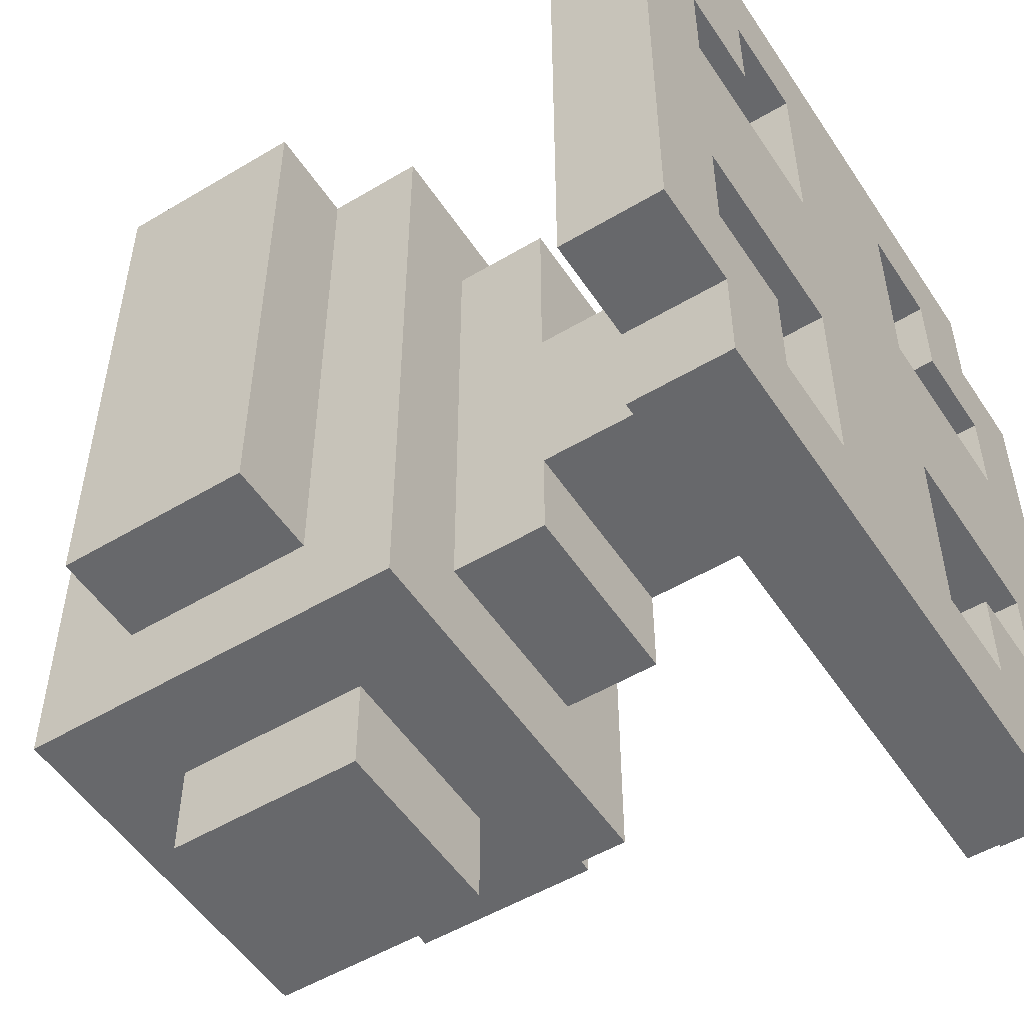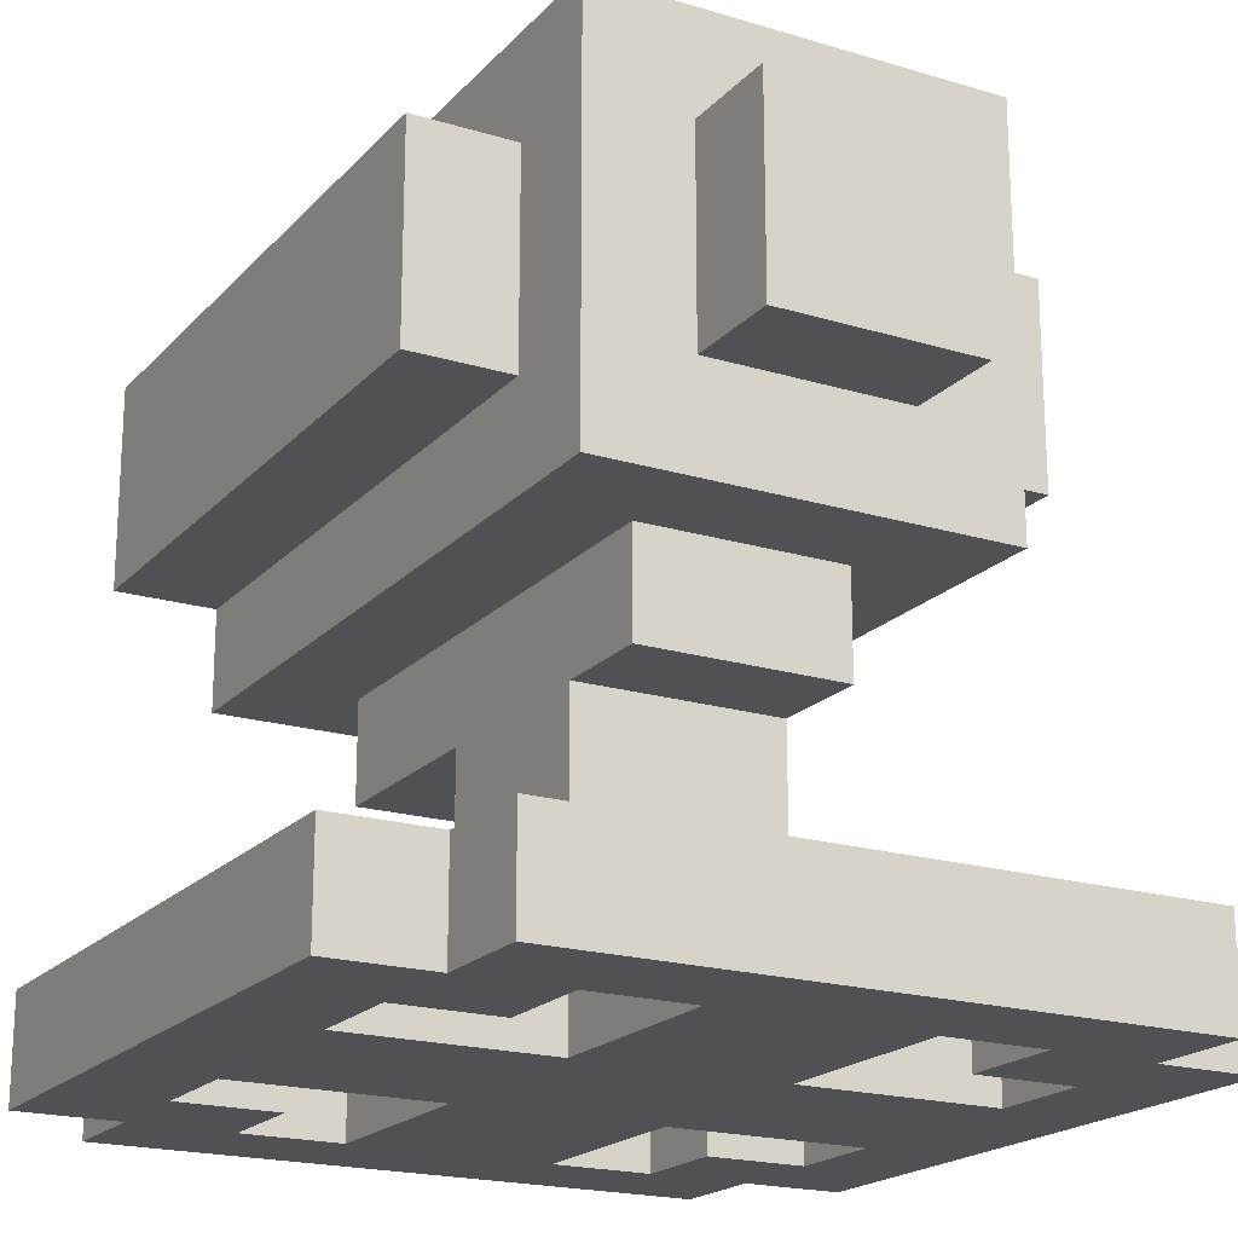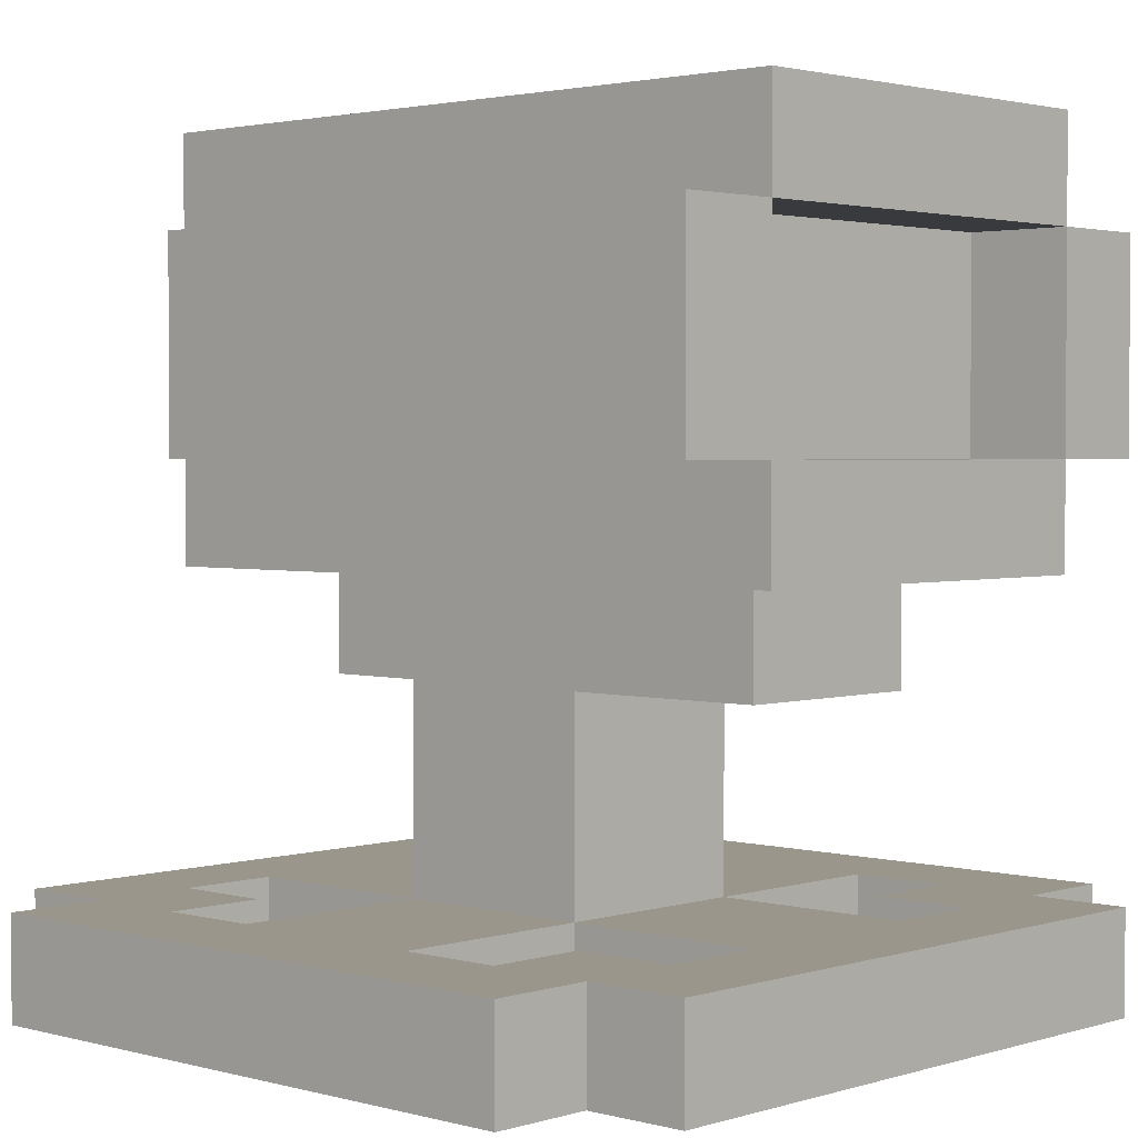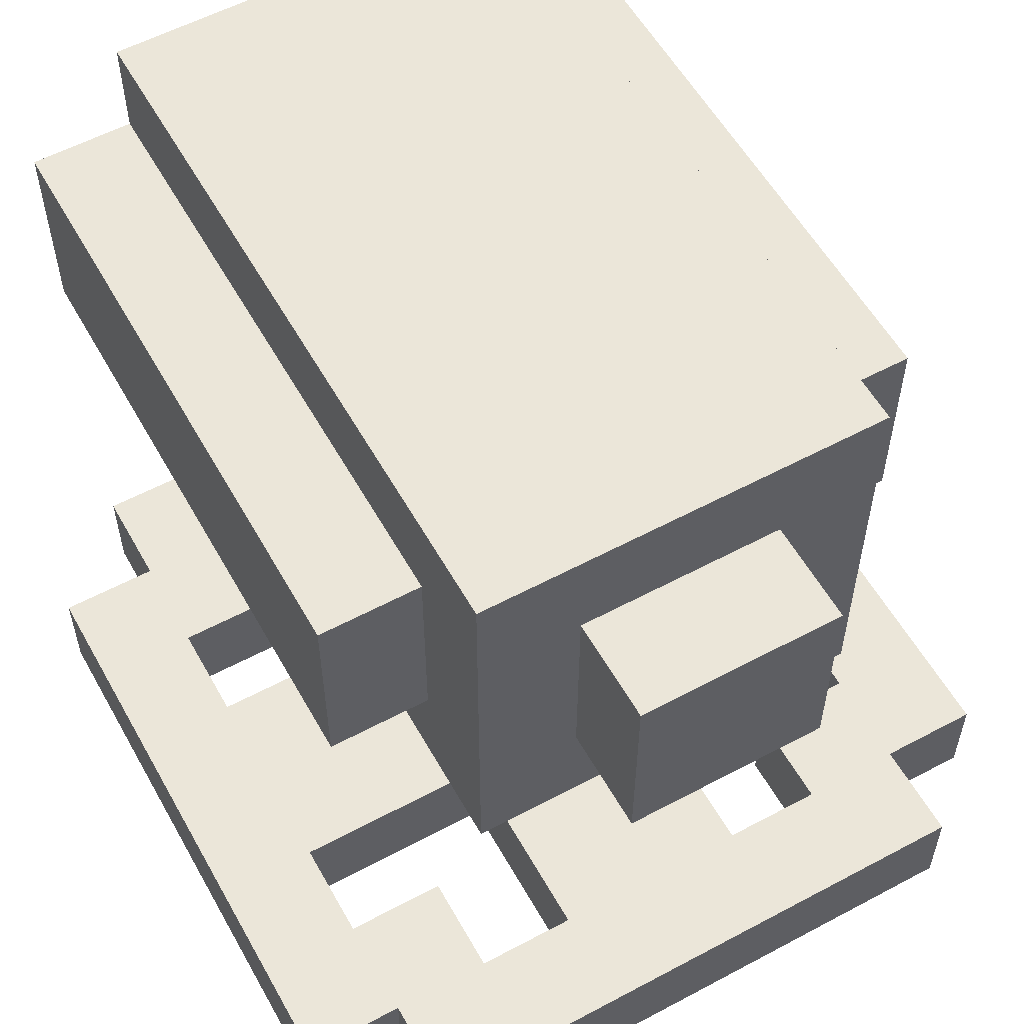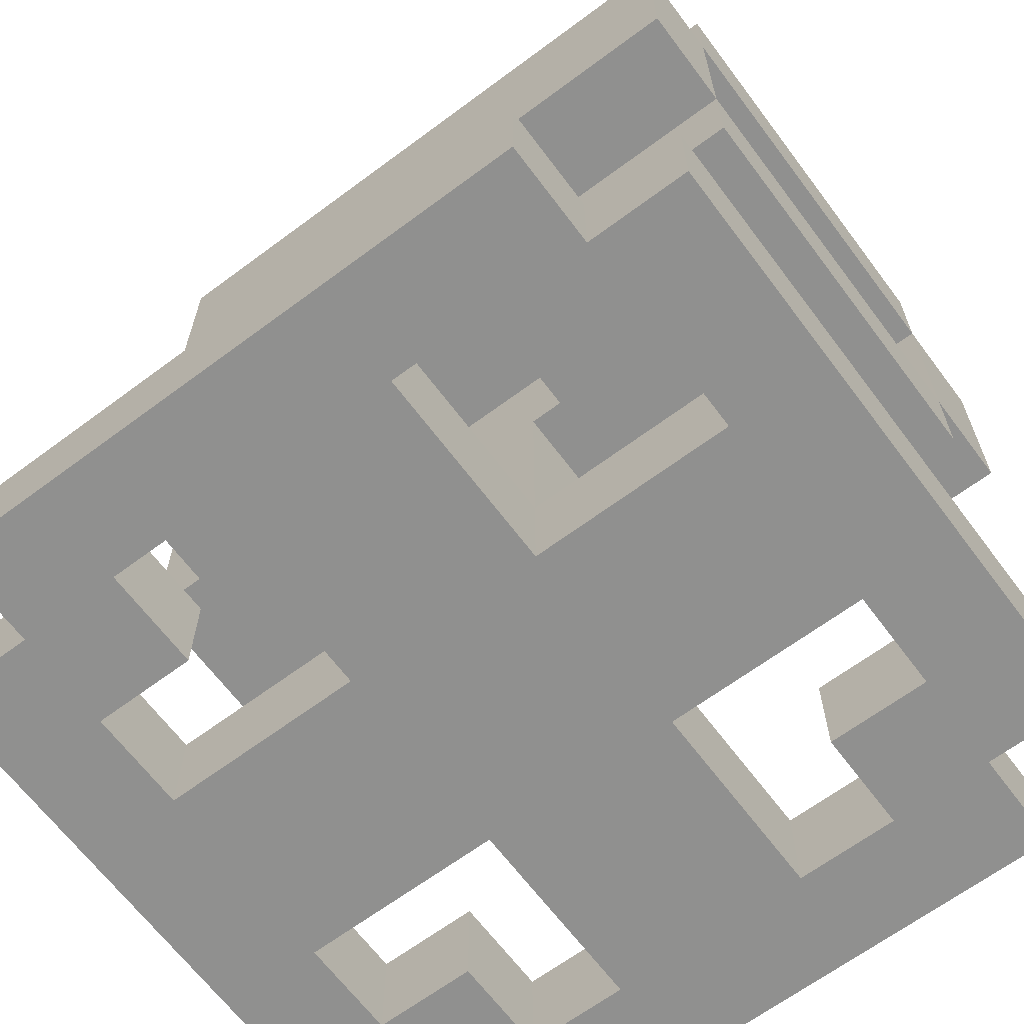
<metadata>
{"format":"obj","ext":"obj","renderer":"f3d","projection":"perspective","resolution":1024,"background":"white","views":[{"elev":-52.5,"azim":-57.3,"up":"+Z"},{"elev":-19.8,"azim":150.8,"up":"+Y"},{"elev":2.3,"azim":-46.8,"up":"+Y"},{"elev":56.9,"azim":150.9,"up":"+Y"},{"elev":-65.6,"azim":-53.2,"up":"+Y"}]}
</metadata>
<code>
o
v 0.3 0 0.4
v -0.3 0 0.4
v 0.3 0.1 0.4
v -0.3 0.1 0.4
v 0.2 0.4 0.4
v -0.2 0.4 0.4
v 0.3 0.5 0.4
v 0.2 0.5 0.4
v -0.2 0.5 0.4
v -0.3 0.5 0.4
v 0.3 0.7 0.4
v 0.2 0.7 0.4
v -0.2 0.7 0.4
v -0.3 0.7 0.4
v 0.2 0.8 0.4
v -0.2 0.8 0.4
v 0.4 0 0.3
v 0.3 0 0.3
v -0.3 0 0.3
v -0.4 0 0.3
v 0.4 0.1 0.3
v 0.3 0.1 0.3
v -0.3 0.1 0.3
v -0.4 0.1 0.3
v 0.1 0.3 0.3
v -0.1 0.3 0.3
v 0.1 0.4 0.3
v -0.1 0.4 0.3
v 0.2 0.5 0.3
v -0.2 0.5 0.3
v 0.2 0.7 0.3
v -0.2 0.7 0.3
v 0.3 0 0.1
v 0.1 0 0.1
v -0.1 0 0.1
v -0.3 0 0.1
v 0.3 0.1 0.1
v 0.1 0.1 0.1
v -0.1 0.1 0.1
v -0.3 0.1 0.1
v 0.1 0.3 0.1
v -0.1 0.3 0.1
v 0.3 0 -0.2
v 0.2 0 -0.2
v -0.2 0 -0.2
v -0.3 0 -0.2
v 0.3 0.1 -0.2
v 0.2 0.1 -0.2
v -0.2 0.1 -0.2
v -0.3 0.1 -0.2
v 0.2 0 -0.3
v 0.1 0 -0.3
v -0.1 0 -0.3
v -0.2 0 -0.3
v 0.2 0.1 -0.3
v 0.1 0.1 -0.3
v -0.1 0.1 -0.3
v -0.2 0.1 -0.3
v 0.2 0 0.3
v 0.1 0 0.3
v -0.1 0 0.3
v -0.2 0 0.3
v 0.2 0.1 0.3
v 0.1 0.1 0.3
v -0.1 0.1 0.3
v -0.2 0.1 0.3
v 0.3 0 0.2
v 0.2 0 0.2
v -0.2 0 0.2
v -0.3 0 0.2
v 0.3 0.1 0.2
v 0.2 0.1 0.2
v -0.2 0.1 0.2
v -0.3 0.1 0.2
v 0.3 0 -0.1
v 0.1 0 -0.1
v -0.1 0 -0.1
v -0.3 0 -0.1
v 0.3 0.1 -0.1
v 0.1 0.1 -0.1
v -0.1 0.1 -0.1
v -0.3 0.1 -0.1
v 0.1 0.3 -0.1
v -0.1 0.3 -0.1
v 0.1 0.3 -0.2
v -0.1 0.3 -0.2
v 0.1 0.4 -0.2
v -0.1 0.4 -0.2
v 0.3 0.5 -0.2
v 0.2 0.5 -0.2
v -0.2 0.5 -0.2
v -0.3 0.5 -0.2
v 0.3 0.7 -0.2
v 0.2 0.7 -0.2
v -0.2 0.7 -0.2
v -0.3 0.7 -0.2
v 0.4 0 -0.3
v 0.3 0 -0.3
v -0.3 0 -0.3
v -0.4 0 -0.3
v 0.4 0.1 -0.3
v 0.3 0.1 -0.3
v -0.3 0.1 -0.3
v -0.4 0.1 -0.3
v 0.2 0.4 -0.3
v -0.2 0.4 -0.3
v 0.1 0.5 -0.3
v -0.1 0.5 -0.3
v 0.1 0.7 -0.3
v -0.1 0.7 -0.3
v 0.2 0.8 -0.3
v -0.2 0.8 -0.3
v 0.3 0 -0.4
v -0.3 0 -0.4
v 0.3 0.1 -0.4
v -0.3 0.1 -0.4
v 0.1 0.5 -0.4
v -0.1 0.5 -0.4
v 0.1 0.7 -0.4
v -0.1 0.7 -0.4
v 0.4 0 0.3
v 0.4 0.1 0.3
v 0.4 0 -0.3
v 0.4 0.1 -0.3
v 0.3 0 0.4
v 0.3 0.1 0.4
v 0.3 0.5 0.4
v 0.3 0.7 0.4
v 0.3 0 0.3
v 0.3 0.1 0.3
v 0.3 0.5 -0.2
v 0.3 0.7 -0.2
v 0.3 0 -0.3
v 0.3 0.1 -0.3
v 0.3 0 -0.4
v 0.3 0.1 -0.4
v 0.2 0.4 0.4
v 0.2 0.5 0.4
v 0.2 0.7 0.4
v 0.2 0.8 0.4
v 0.2 0.5 -0.2
v 0.2 0.7 -0.2
v 0.2 0.4 -0.3
v 0.2 0.8 -0.3
v 0.1 0 0.3
v 0.1 0.1 0.3
v 0.1 0.3 0.3
v 0.1 0.4 0.3
v 0.1 0 0.1
v 0.1 0.1 0.1
v 0.1 0.3 0.1
v 0.1 0 -0.1
v 0.1 0.1 -0.1
v 0.1 0.3 -0.1
v 0.1 0.3 -0.2
v 0.1 0.4 -0.2
v 0.1 0 -0.3
v 0.1 0.1 -0.3
v 0.1 0.5 -0.3
v 0.1 0.7 -0.3
v 0.1 0.5 -0.4
v 0.1 0.7 -0.4
v -0.2 0.5 0.4
v -0.2 0.7 0.4
v -0.2 0 0.3
v -0.2 0.1 0.3
v -0.2 0.5 0.3
v -0.2 0.7 0.3
v -0.2 0 0.2
v -0.2 0.1 0.2
v -0.2 0 -0.2
v -0.2 0.1 -0.2
v -0.2 0 -0.3
v -0.2 0.1 -0.3
v -0.3 0 0.2
v -0.3 0.1 0.2
v -0.3 0 0.1
v -0.3 0.1 0.1
v -0.3 0 -0.1
v -0.3 0.1 -0.1
v -0.3 0 -0.2
v -0.3 0.1 -0.2
v 0.3 0 0.2
v 0.3 0.1 0.2
v 0.3 0 0.1
v 0.3 0.1 0.1
v 0.3 0 -0.1
v 0.3 0.1 -0.1
v 0.3 0 -0.2
v 0.3 0.1 -0.2
v 0.2 0.5 0.4
v 0.2 0.7 0.4
v 0.2 0 0.3
v 0.2 0.1 0.3
v 0.2 0.5 0.3
v 0.2 0.7 0.3
v 0.2 0 0.2
v 0.2 0.1 0.2
v 0.2 0 -0.2
v 0.2 0.1 -0.2
v 0.2 0 -0.3
v 0.2 0.1 -0.3
v -0.1 0 0.3
v -0.1 0.1 0.3
v -0.1 0.3 0.3
v -0.1 0.4 0.3
v -0.1 0 0.1
v -0.1 0.1 0.1
v -0.1 0.3 0.1
v -0.1 0 -0.1
v -0.1 0.1 -0.1
v -0.1 0.3 -0.1
v -0.1 0.3 -0.2
v -0.1 0.4 -0.2
v -0.1 0 -0.3
v -0.1 0.1 -0.3
v -0.1 0.5 -0.3
v -0.1 0.7 -0.3
v -0.1 0.5 -0.4
v -0.1 0.7 -0.4
v -0.2 0.4 0.4
v -0.2 0.5 0.4
v -0.2 0.7 0.4
v -0.2 0.8 0.4
v -0.2 0.5 -0.2
v -0.2 0.7 -0.2
v -0.2 0.4 -0.3
v -0.2 0.8 -0.3
v -0.3 0 0.4
v -0.3 0.1 0.4
v -0.3 0.5 0.4
v -0.3 0.7 0.4
v -0.3 0 0.3
v -0.3 0.1 0.3
v -0.3 0.5 -0.2
v -0.3 0.7 -0.2
v -0.3 0 -0.3
v -0.3 0.1 -0.3
v -0.3 0 -0.4
v -0.3 0.1 -0.4
v -0.4 0 0.3
v -0.4 0.1 0.3
v -0.4 0 -0.3
v -0.4 0.1 -0.3
v 0.4 0 0.3
v 0.4 0 -0.3
v 0.3 0 0.4
v 0.3 0 0.3
v 0.3 0 0.2
v 0.3 0 0.1
v 0.3 0 -0.1
v 0.3 0 -0.2
v 0.3 0 -0.3
v 0.3 0 -0.4
v 0.2 0 0.3
v 0.2 0 0.2
v 0.2 0 -0.2
v 0.2 0 -0.3
v 0.1 0 0.3
v 0.1 0 0.1
v 0.1 0 -0.1
v 0.1 0 -0.3
v -0.1 0 0.3
v -0.1 0 0.1
v -0.1 0 -0.1
v -0.1 0 -0.3
v -0.2 0 0.3
v -0.2 0 0.2
v -0.2 0 -0.2
v -0.2 0 -0.3
v -0.3 0 0.4
v -0.3 0 0.3
v -0.3 0 0.2
v -0.3 0 0.1
v -0.3 0 -0.1
v -0.3 0 -0.2
v -0.3 0 -0.3
v -0.3 0 -0.4
v -0.4 0 0.3
v -0.4 0 -0.3
v 0.1 0.3 0.3
v 0.1 0.3 0.1
v 0.1 0.3 -0.1
v 0.1 0.3 -0.2
v -0.1 0.3 0.3
v -0.1 0.3 0.1
v -0.1 0.3 -0.1
v -0.1 0.3 -0.2
v 0.2 0.4 0.4
v 0.2 0.4 -0.3
v 0.1 0.4 0.3
v 0.1 0.4 -0.2
v -0.1 0.4 0.3
v -0.1 0.4 -0.2
v -0.2 0.4 0.4
v -0.2 0.4 -0.3
v 0.3 0.5 0.4
v 0.3 0.5 -0.2
v 0.2 0.5 0.4
v 0.2 0.5 -0.2
v 0.1 0.5 -0.3
v 0.1 0.5 -0.4
v -0.1 0.5 -0.3
v -0.1 0.5 -0.4
v -0.2 0.5 0.4
v -0.2 0.5 -0.2
v -0.3 0.5 0.4
v -0.3 0.5 -0.2
v 0.2 0.7 0.4
v 0.2 0.7 0.3
v -0.2 0.7 0.4
v -0.2 0.7 0.3
v 0.4 0.1 0.3
v 0.4 0.1 -0.3
v 0.3 0.1 0.4
v 0.3 0.1 0.3
v 0.3 0.1 0.2
v 0.3 0.1 0.1
v 0.3 0.1 -0.1
v 0.3 0.1 -0.2
v 0.3 0.1 -0.3
v 0.3 0.1 -0.4
v 0.2 0.1 0.3
v 0.2 0.1 0.2
v 0.2 0.1 -0.2
v 0.2 0.1 -0.3
v 0.1 0.1 0.3
v 0.1 0.1 0.1
v 0.1 0.1 -0.1
v 0.1 0.1 -0.3
v -0.1 0.1 0.3
v -0.1 0.1 0.1
v -0.1 0.1 -0.1
v -0.1 0.1 -0.3
v -0.2 0.1 0.3
v -0.2 0.1 0.2
v -0.2 0.1 -0.2
v -0.2 0.1 -0.3
v -0.3 0.1 0.4
v -0.3 0.1 0.3
v -0.3 0.1 0.2
v -0.3 0.1 0.1
v -0.3 0.1 -0.1
v -0.3 0.1 -0.2
v -0.3 0.1 -0.3
v -0.3 0.1 -0.4
v -0.4 0.1 0.3
v -0.4 0.1 -0.3
v 0.2 0.5 0.4
v 0.2 0.5 0.3
v -0.2 0.5 0.4
v -0.2 0.5 0.3
v 0.3 0.7 0.4
v 0.3 0.7 -0.2
v 0.2 0.7 0.4
v 0.2 0.7 -0.2
v 0.1 0.7 -0.3
v 0.1 0.7 -0.4
v -0.1 0.7 -0.3
v -0.1 0.7 -0.4
v -0.2 0.7 0.4
v -0.2 0.7 -0.2
v -0.3 0.7 0.4
v -0.3 0.7 -0.2
v 0.2 0.8 0.4
v 0.2 0.8 -0.3
v -0.2 0.8 0.4
v -0.2 0.8 -0.3
f 3 2 1
f 4 2 3
f 8 6 5
f 9 6 8
f 11 8 7
f 12 8 11
f 13 10 9
f 14 10 13
f 15 13 12
f 16 13 15
f 21 18 17
f 22 18 21
f 23 20 19
f 24 20 23
f 27 26 25
f 28 26 27
f 31 30 29
f 32 30 31
f 37 34 33
f 38 34 37
f 39 36 35
f 40 36 39
f 41 39 38
f 42 39 41
f 47 44 43
f 48 44 47
f 49 46 45
f 50 46 49
f 55 52 51
f 56 52 55
f 57 54 53
f 58 54 57
f 59 60 63
f 63 60 64
f 61 62 65
f 65 62 66
f 67 68 71
f 71 68 72
f 69 70 73
f 73 70 74
f 75 76 79
f 79 76 80
f 77 78 81
f 81 78 82
f 80 81 83
f 83 81 84
f 85 86 87
f 87 86 88
f 89 90 93
f 93 90 94
f 91 92 95
f 95 92 96
f 97 98 101
f 101 98 102
f 99 100 103
f 103 100 104
f 105 106 107
f 107 106 108
f 105 107 109
f 108 106 110
f 105 109 111
f 109 110 111
f 110 106 112
f 111 110 112
f 113 114 115
f 115 114 116
f 117 118 119
f 119 118 120
f 123 122 121
f 124 122 123
f 129 126 125
f 130 126 129
f 131 128 127
f 132 128 131
f 135 134 133
f 136 134 135
f 141 138 137
f 142 140 139
f 143 141 137
f 143 142 141
f 144 140 142
f 144 142 143
f 149 146 145
f 150 146 149
f 151 148 147
f 153 151 150
f 154 148 151
f 154 151 153
f 155 148 154
f 156 148 155
f 157 153 152
f 158 153 157
f 161 160 159
f 162 160 161
f 167 164 163
f 168 164 167
f 169 166 165
f 170 166 169
f 173 172 171
f 174 172 173
f 177 176 175
f 178 176 177
f 181 180 179
f 182 180 181
f 183 184 185
f 185 184 186
f 187 188 189
f 189 188 190
f 191 192 195
f 195 192 196
f 193 194 197
f 197 194 198
f 199 200 201
f 201 200 202
f 203 204 207
f 207 204 208
f 205 206 209
f 208 209 211
f 209 206 212
f 211 209 212
f 212 206 213
f 213 206 214
f 210 211 215
f 215 211 216
f 217 218 219
f 219 218 220
f 221 222 225
f 223 224 226
f 221 225 227
f 225 226 227
f 226 224 228
f 227 226 228
f 229 230 233
f 233 230 234
f 231 232 235
f 235 232 236
f 237 238 239
f 239 238 240
f 241 242 243
f 243 242 244
f 248 246 245
f 249 246 248
f 250 246 249
f 251 246 250
f 252 246 251
f 253 246 252
f 255 248 247
f 255 249 248
f 256 249 255
f 257 254 253
f 257 253 252
f 258 254 257
f 259 255 247
f 260 251 250
f 261 251 260
f 262 254 258
f 263 261 260
f 263 262 261
f 263 259 247
f 263 260 259
f 264 262 263
f 265 262 264
f 266 254 262
f 266 262 265
f 267 263 247
f 270 254 266
f 271 268 267
f 271 267 247
f 272 268 271
f 273 268 272
f 274 265 264
f 275 265 274
f 276 270 269
f 277 254 270
f 277 270 276
f 278 254 277
f 279 273 272
f 279 275 274
f 279 277 276
f 279 276 275
f 279 274 273
f 280 277 279
f 285 282 281
f 286 282 285
f 287 284 283
f 288 284 287
f 291 290 289
f 292 290 291
f 293 291 289
f 294 290 292
f 295 293 289
f 295 294 293
f 296 290 294
f 296 294 295
f 299 298 297
f 300 298 299
f 303 302 301
f 304 302 303
f 307 306 305
f 308 306 307
f 311 310 309
f 312 310 311
f 313 314 316
f 316 314 317
f 317 314 318
f 318 314 319
f 319 314 320
f 320 314 321
f 315 316 323
f 316 317 323
f 323 317 324
f 321 322 325
f 320 321 325
f 325 322 326
f 315 323 327
f 318 319 328
f 328 319 329
f 326 322 330
f 315 327 331
f 327 328 331
f 331 328 332
f 329 330 333
f 330 322 334
f 333 330 334
f 315 331 335
f 334 322 338
f 335 336 339
f 315 335 339
f 339 336 340
f 340 336 341
f 332 333 342
f 342 333 343
f 337 338 344
f 338 322 345
f 344 338 345
f 345 322 346
f 342 343 347
f 340 341 347
f 344 345 347
f 343 344 347
f 341 342 347
f 347 345 348
f 349 350 351
f 351 350 352
f 353 354 355
f 355 354 356
f 357 358 359
f 359 358 360
f 361 362 363
f 363 362 364
f 365 366 367
f 367 366 368

</code>
